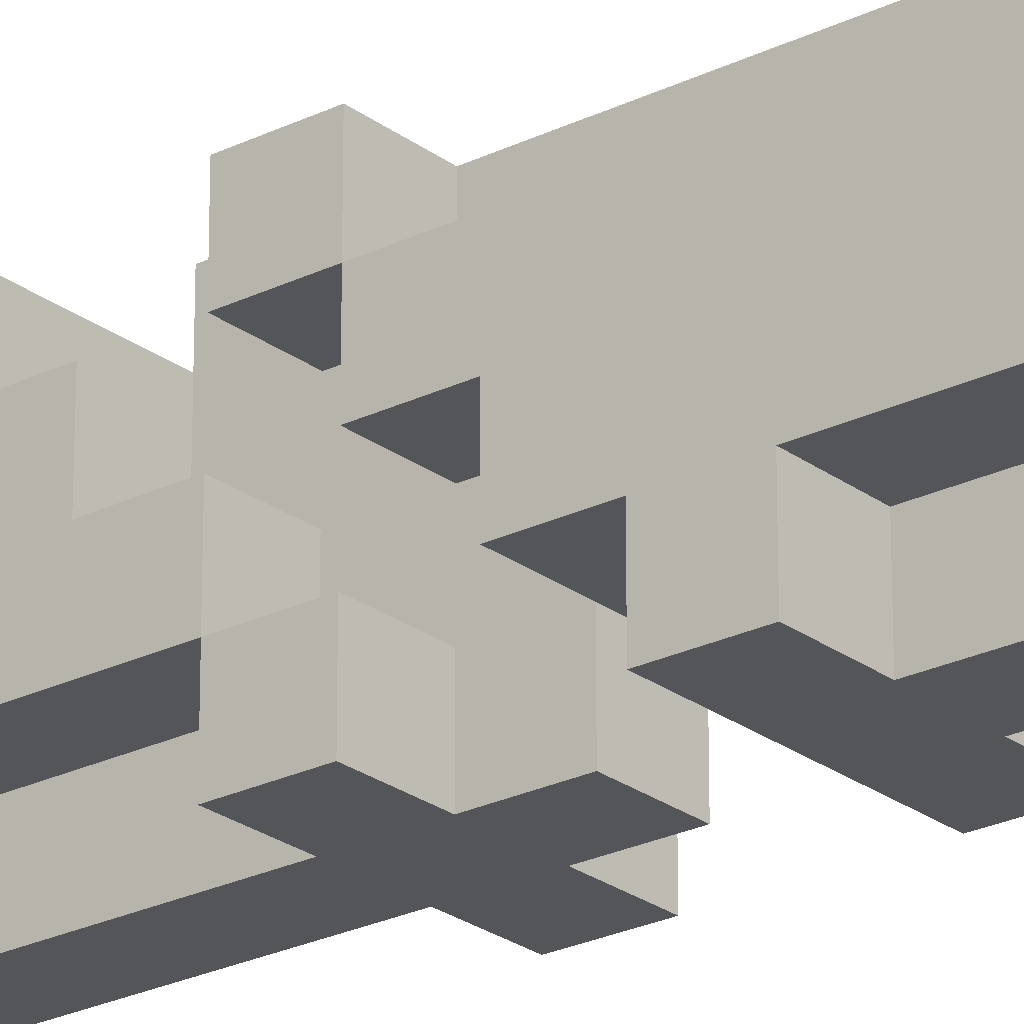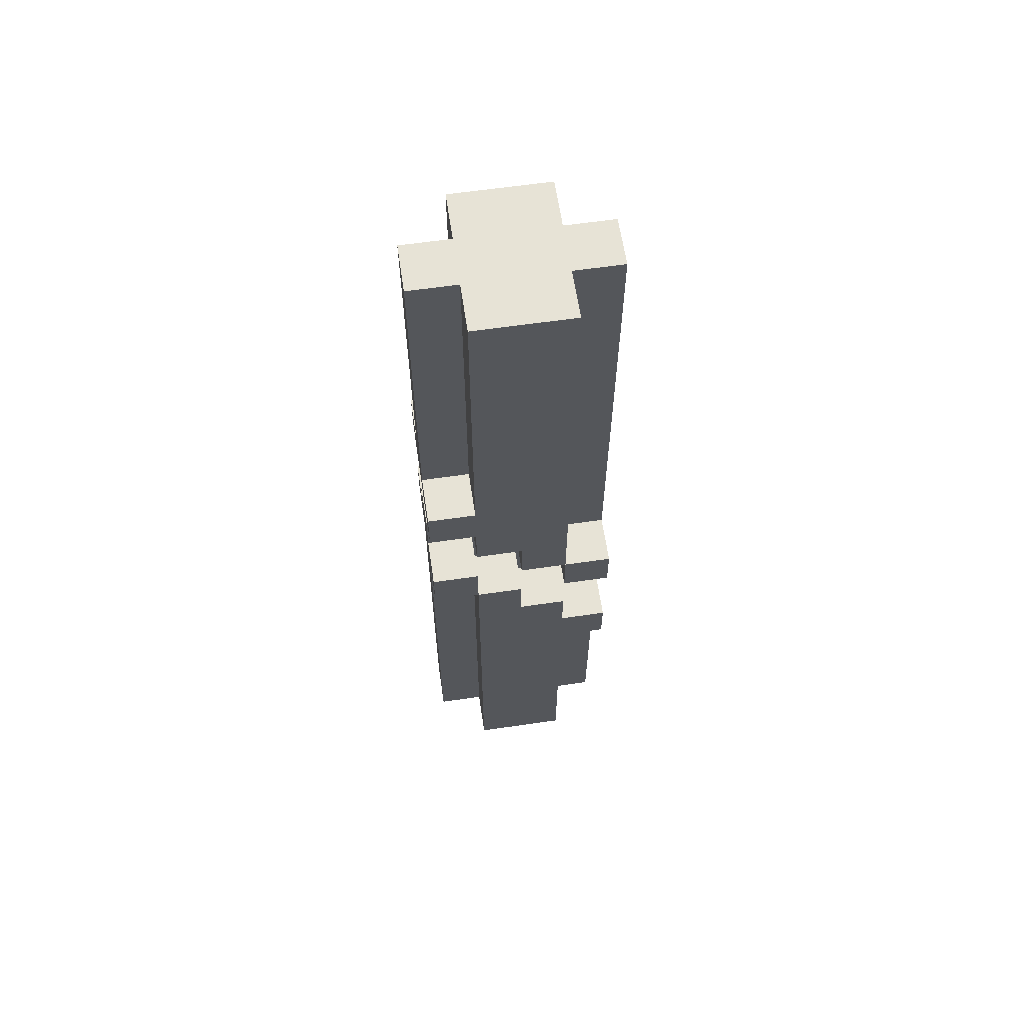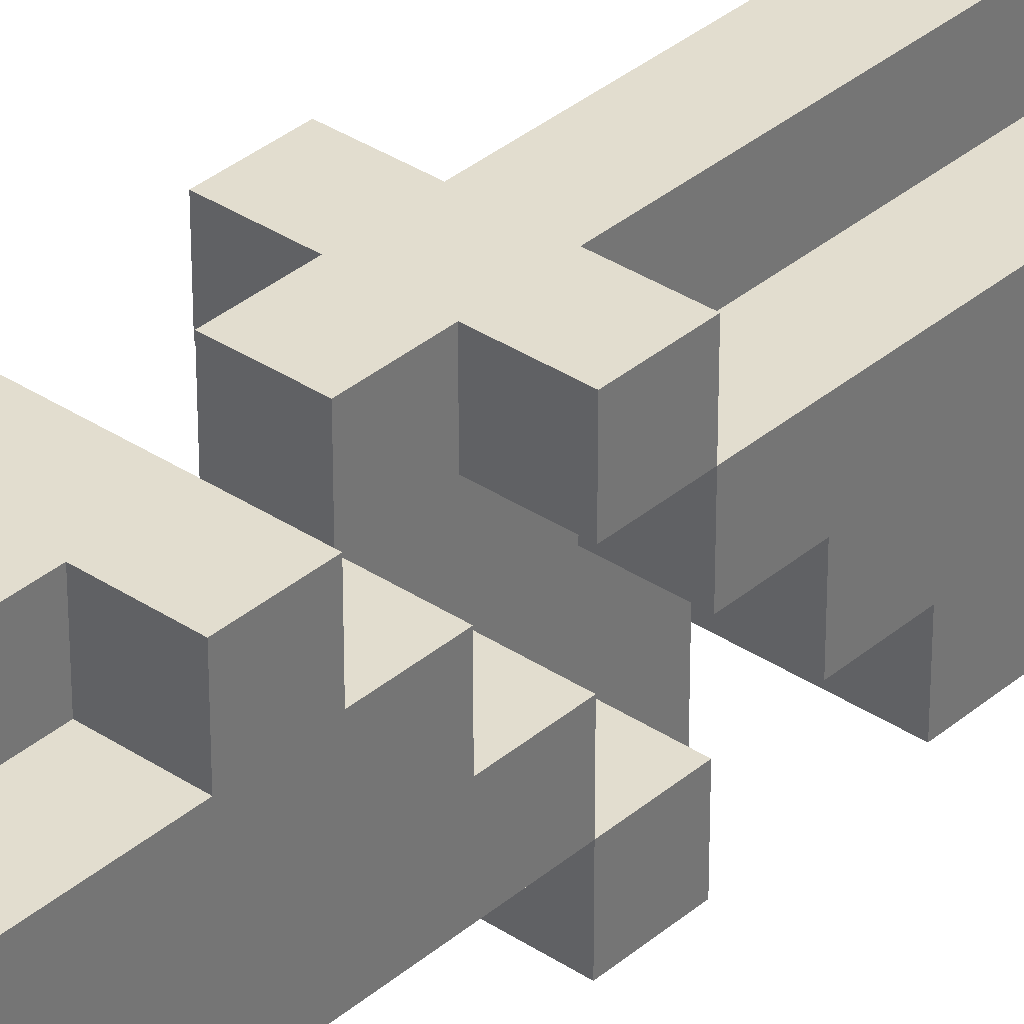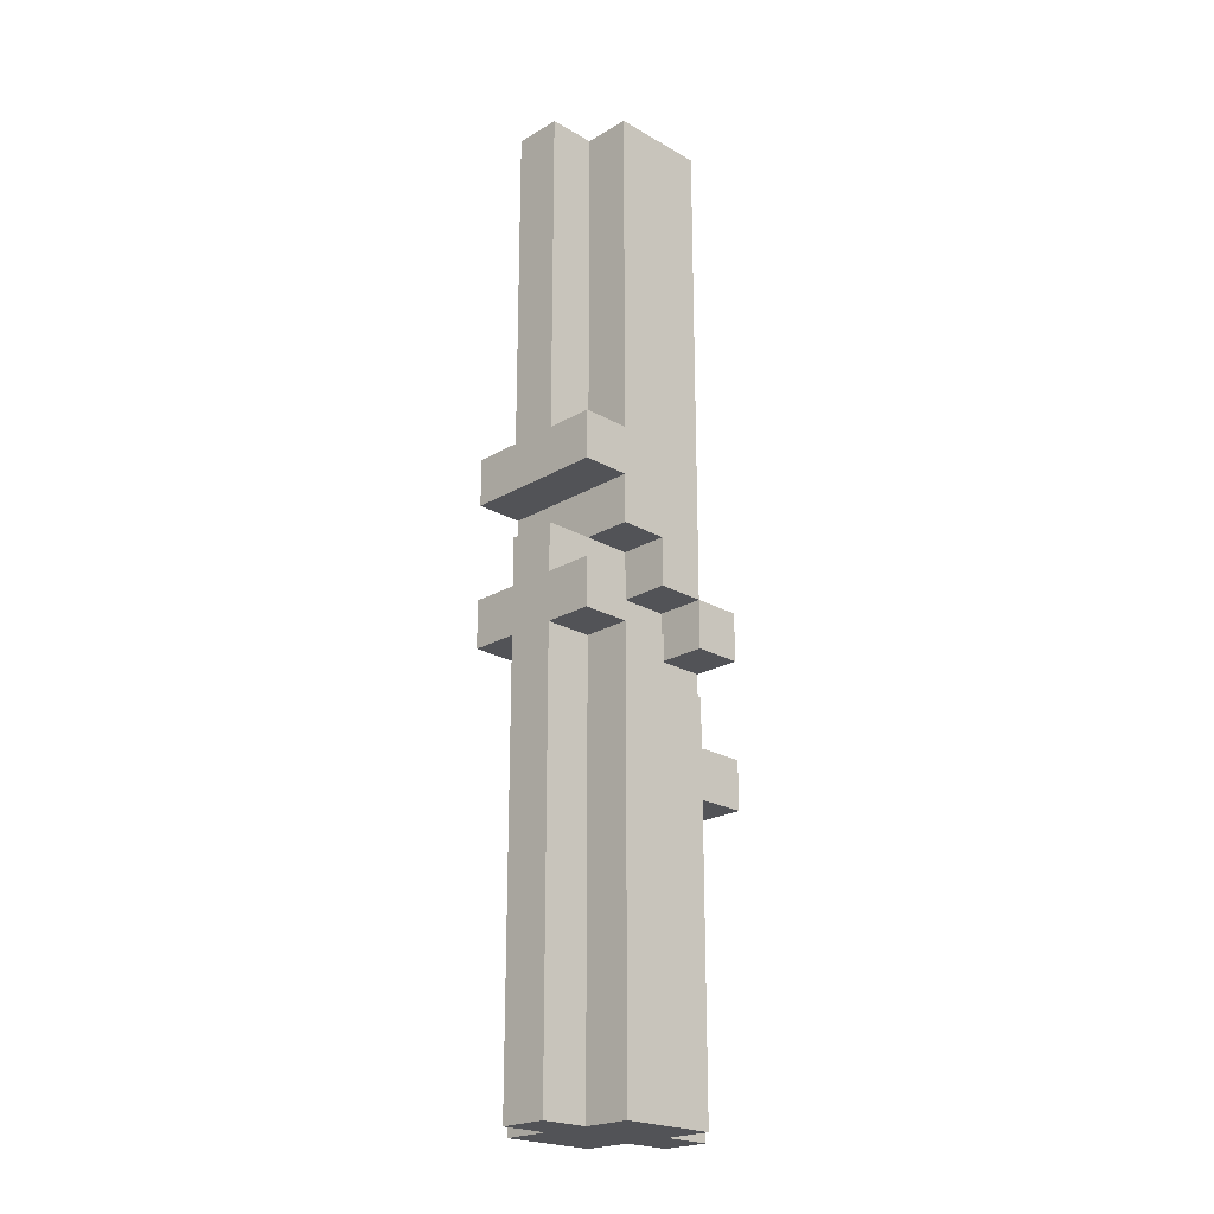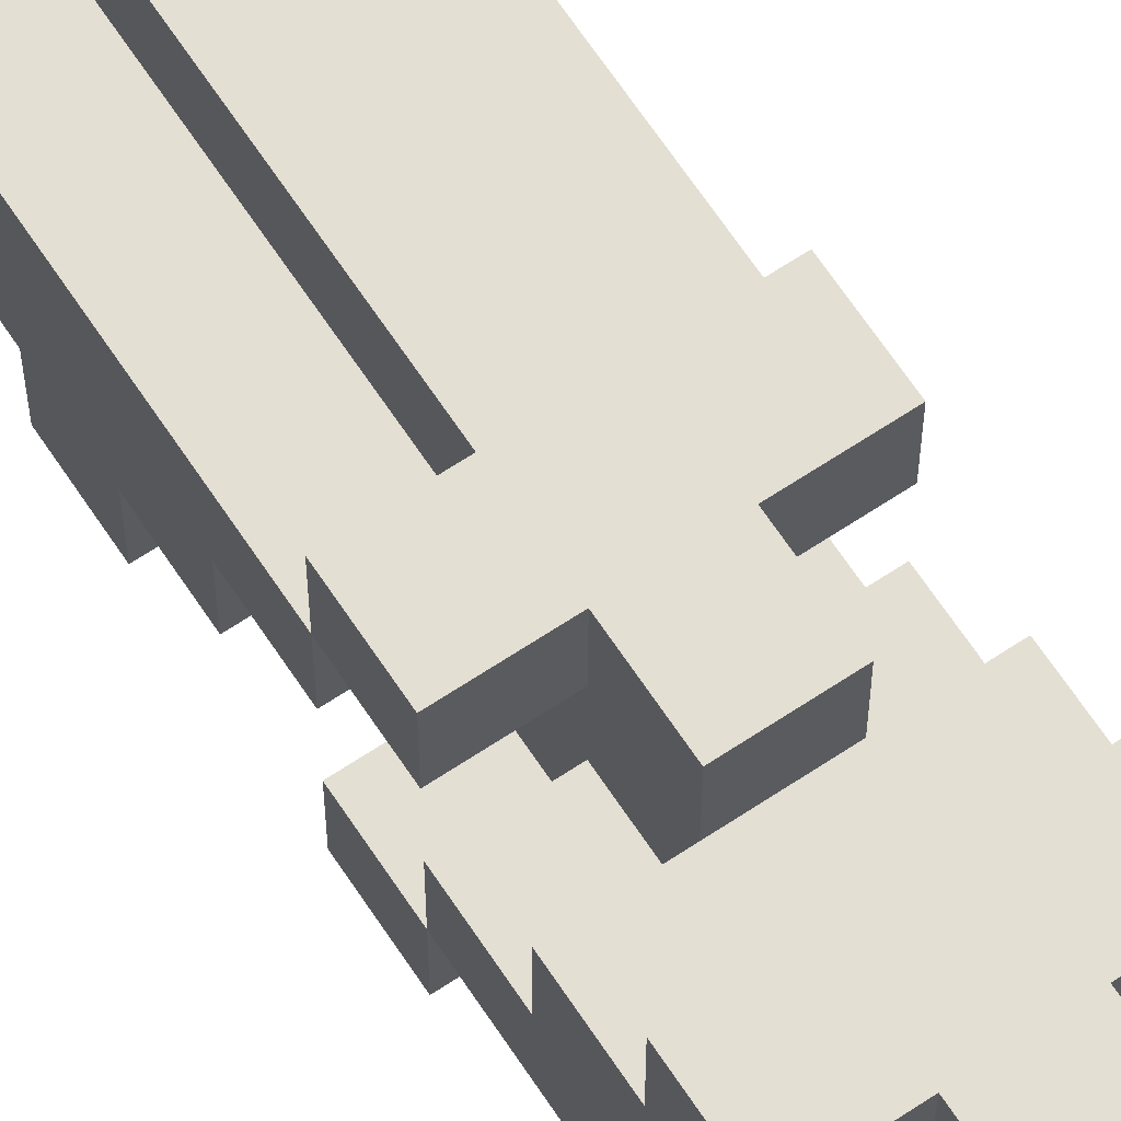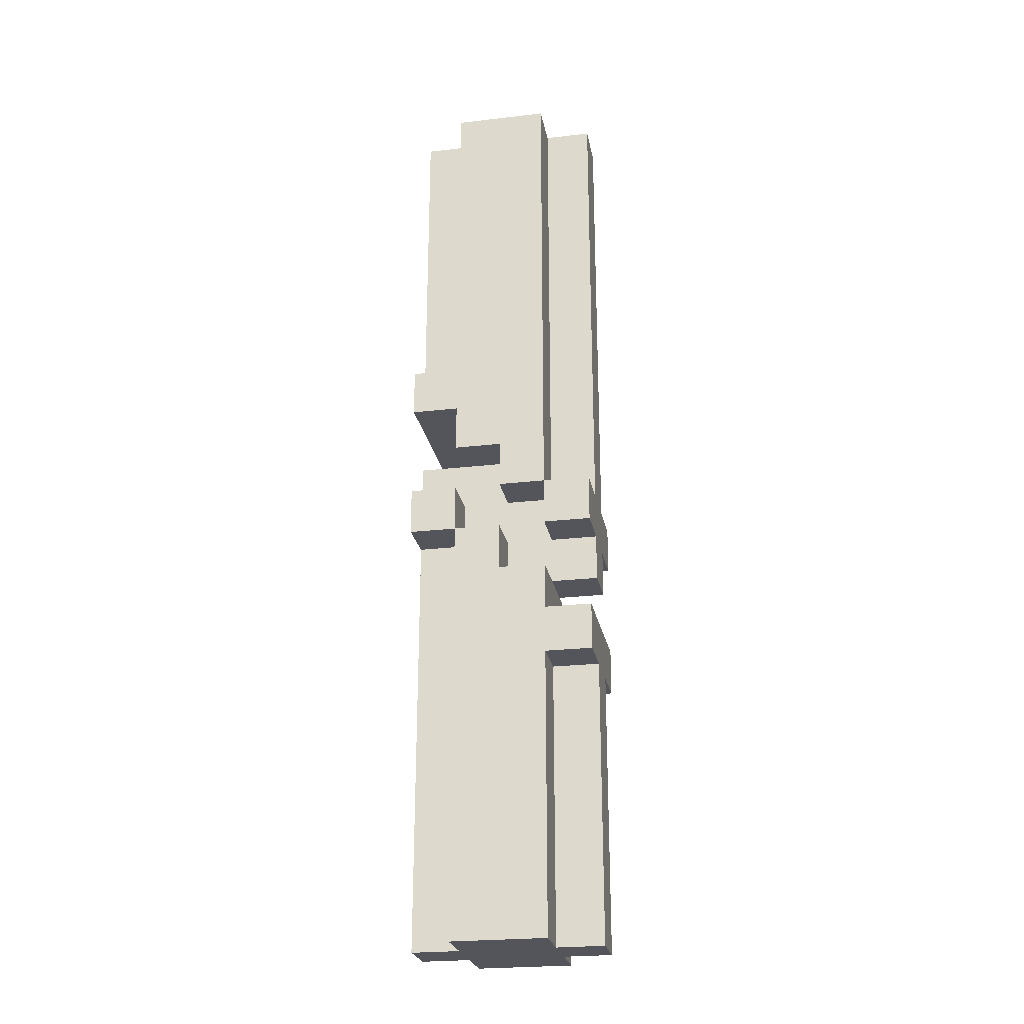
<metadata>
{"format":"obj","ext":"obj","renderer":"f3d","projection":"perspective","resolution":1024,"background":"white","views":[{"elev":-24.3,"azim":129.2,"up":"+Z"},{"elev":62.7,"azim":-98.4,"up":"+Y"},{"elev":34.8,"azim":41.6,"up":"+Z"},{"elev":-22.3,"azim":-134.6,"up":"+Y"},{"elev":66.8,"azim":-33.6,"up":"+Z"},{"elev":-24.9,"azim":-79.3,"up":"+Y"}]}
</metadata>
<code>
o
v -0.1 -1 0.1
v -0.1 -1 -0.1
v -0.1 -0.4 0.2
v -0.1 -0.4 0.1
v -0.1 -0.3 0.2
v -0.1 -0.3 0.1
v -0.1 -0.2 0.1
v -0.1 -0.2 0
v -0.1 -0.1 0.2
v -0.1 -0.1 0.1
v -0.1 -0.1 0
v -0.1 -0.1 -0.1
v -0.1 -0.1 -0.2
v -0.1 0 0.2
v -0.1 0 0.1
v -0.1 0 0
v -0.1 0 -0.1
v -0.1 0 -0.2
v -0.1 0.1 0
v -0.1 0.1 -0.1
v -0.1 0.2 -0.1
v -0.1 0.2 -0.2
v -0.1 0.3 -0.1
v -0.1 0.3 -0.2
v -0.1 1 0.1
v -0.1 1 -0.1
v 0 -1 0.2
v 0 -1 0.1
v 0 -1 -0.1
v 0 -1 -0.2
v 0 -0.4 0.2
v 0 -0.4 0.1
v 0 -0.2 0.2
v 0 -0.2 0.1
v 0 -0.2 0
v 0 -0.1 0.2
v 0 -0.1 0.1
v 0 -0.1 0
v 0 -0.1 -0.1
v 0 -0.1 -0.2
v 0 0 0.2
v 0 0 0.1
v 0 0 0
v 0 0 -0.1
v 0 0 -0.2
v 0 0.1 0
v 0 0.1 -0.1
v 0 0.1 -0.2
v 0 0.3 -0.1
v 0 0.3 -0.2
v 0 1 0.2
v 0 1 0.1
v 0 1 -0.1
v 0 1 -0.2
v 0.1 -1 0.2
v 0.1 -1 0.1
v 0.1 -1 -0.1
v 0.1 -1 -0.2
v 0.1 -0.4 0.2
v 0.1 -0.4 0.1
v 0.1 -0.2 0.2
v 0.1 -0.2 0.1
v 0.1 -0.2 0
v 0.1 -0.1 0.2
v 0.1 -0.1 0.1
v 0.1 -0.1 0
v 0.1 -0.1 -0.1
v 0.1 -0.1 -0.2
v 0.1 0 0.2
v 0.1 0 0.1
v 0.1 0 0
v 0.1 0 -0.1
v 0.1 0 -0.2
v 0.1 0.1 0
v 0.1 0.1 -0.1
v 0.1 0.1 -0.2
v 0.1 0.3 -0.1
v 0.1 0.3 -0.2
v 0.1 1 0.2
v 0.1 1 0.1
v 0.1 1 -0.1
v 0.1 1 -0.2
v 0.2 -1 0.1
v 0.2 -1 -0.1
v 0.2 -0.4 0.2
v 0.2 -0.4 0.1
v 0.2 -0.3 0.2
v 0.2 -0.3 0.1
v 0.2 -0.2 0.1
v 0.2 -0.2 0
v 0.2 -0.1 0.2
v 0.2 -0.1 0.1
v 0.2 -0.1 0
v 0.2 -0.1 -0.1
v 0.2 -0.1 -0.2
v 0.2 0 0.2
v 0.2 0 0.1
v 0.2 0 0
v 0.2 0 -0.1
v 0.2 0 -0.2
v 0.2 0.1 0
v 0.2 0.1 -0.1
v 0.2 0.2 -0.1
v 0.2 0.2 -0.2
v 0.2 0.3 -0.1
v 0.2 0.3 -0.2
v 0.2 1 0.1
v 0.2 1 -0.1
v -0.1 -0.4 0.2
v -0.1 -0.3 0.2
v -0.1 -0.1 0.2
v -0.1 0 0.2
v 0 -1 0.2
v 0 -0.4 0.2
v 0 -0.2 0.2
v 0 -0.1 0.2
v 0 0 0.2
v 0 1 0.2
v 0.1 -1 0.2
v 0.1 -0.4 0.2
v 0.1 -0.2 0.2
v 0.1 -0.1 0.2
v 0.1 0 0.2
v 0.1 1 0.2
v 0.2 -0.4 0.2
v 0.2 -0.3 0.2
v 0.2 -0.1 0.2
v 0.2 0 0.2
v -0.1 -1 0.1
v -0.1 -0.4 0.1
v -0.1 -0.3 0.1
v -0.1 -0.2 0.1
v -0.1 0 0.1
v -0.1 1 0.1
v 0 -1 0.1
v 0 -0.4 0.1
v 0 -0.2 0.1
v 0 0 0.1
v 0 1 0.1
v 0.1 -1 0.1
v 0.1 -0.4 0.1
v 0.1 -0.2 0.1
v 0.1 0 0.1
v 0.1 1 0.1
v 0.2 -1 0.1
v 0.2 -0.4 0.1
v 0.2 -0.3 0.1
v 0.2 -0.2 0.1
v 0.2 0 0.1
v 0.2 1 0.1
v -0.1 -0.2 0
v -0.1 -0.1 0
v 0 -0.2 0
v 0 -0.1 0
v 0.1 -0.2 0
v 0.1 -0.1 0
v 0.2 -0.2 0
v 0.2 -0.1 0
v -0.1 -0.1 -0.1
v -0.1 0 -0.1
v 0 -0.1 -0.1
v 0 0 -0.1
v 0.1 -0.1 -0.1
v 0.1 0 -0.1
v 0.2 -0.1 -0.1
v 0.2 0 -0.1
v -0.1 -0.1 0.1
v -0.1 0 0.1
v 0 -0.1 0.1
v 0 0 0.1
v 0.1 -0.1 0.1
v 0.1 0 0.1
v 0.2 -0.1 0.1
v 0.2 0 0.1
v -0.1 0 0
v -0.1 0.1 0
v 0 0 0
v 0 0.1 0
v 0.1 0 0
v 0.1 0.1 0
v 0.2 0 0
v 0.2 0.1 0
v -0.1 -1 -0.1
v -0.1 -0.1 -0.1
v -0.1 0.1 -0.1
v -0.1 0.2 -0.1
v -0.1 0.3 -0.1
v -0.1 1 -0.1
v 0 -1 -0.1
v 0 -0.1 -0.1
v 0 0.1 -0.1
v 0 0.3 -0.1
v 0 1 -0.1
v 0.1 -1 -0.1
v 0.1 -0.1 -0.1
v 0.1 0.1 -0.1
v 0.1 0.3 -0.1
v 0.1 1 -0.1
v 0.2 -1 -0.1
v 0.2 -0.1 -0.1
v 0.2 0.1 -0.1
v 0.2 0.2 -0.1
v 0.2 0.3 -0.1
v 0.2 1 -0.1
v -0.1 -0.1 -0.2
v -0.1 0 -0.2
v -0.1 0.2 -0.2
v -0.1 0.3 -0.2
v 0 -1 -0.2
v 0 -0.1 -0.2
v 0 0 -0.2
v 0 0.1 -0.2
v 0 0.3 -0.2
v 0 1 -0.2
v 0.1 -1 -0.2
v 0.1 -0.1 -0.2
v 0.1 0 -0.2
v 0.1 0.1 -0.2
v 0.1 0.3 -0.2
v 0.1 1 -0.2
v 0.2 -0.1 -0.2
v 0.2 0 -0.2
v 0.2 0.2 -0.2
v 0.2 0.3 -0.2
v 0 -1 0.2
v 0.1 -1 0.2
v -0.1 -1 0.1
v 0 -1 0.1
v 0.1 -1 0.1
v 0.2 -1 0.1
v -0.1 -1 -0.1
v 0 -1 -0.1
v 0.1 -1 -0.1
v 0.2 -1 -0.1
v 0 -1 -0.2
v 0.1 -1 -0.2
v -0.1 -0.4 0.2
v 0 -0.4 0.2
v 0.1 -0.4 0.2
v 0.2 -0.4 0.2
v -0.1 -0.4 0.1
v 0 -0.4 0.1
v 0.1 -0.4 0.1
v 0.2 -0.4 0.1
v 0 -0.2 0.2
v 0.1 -0.2 0.2
v 0 -0.2 0.1
v 0.1 -0.2 0.1
v -0.1 -0.1 0.2
v 0 -0.1 0.2
v 0.1 -0.1 0.2
v 0.2 -0.1 0.2
v -0.1 -0.1 0.1
v 0 -0.1 0.1
v 0.1 -0.1 0.1
v 0.2 -0.1 0.1
v -0.1 -0.1 -0.1
v 0 -0.1 -0.1
v 0.1 -0.1 -0.1
v 0.2 -0.1 -0.1
v -0.1 -0.1 -0.2
v 0 -0.1 -0.2
v 0.1 -0.1 -0.2
v 0.2 -0.1 -0.2
v -0.1 0 0.1
v 0 0 0.1
v 0.1 0 0.1
v 0.2 0 0.1
v -0.1 0 0
v 0 0 0
v 0.1 0 0
v 0.2 0 0
v -0.1 0.1 0
v 0 0.1 0
v 0.1 0.1 0
v 0.2 0.1 0
v -0.1 0.1 -0.1
v 0 0.1 -0.1
v 0.1 0.1 -0.1
v 0.2 0.1 -0.1
v -0.1 0.2 -0.1
v 0.2 0.2 -0.1
v -0.1 0.2 -0.2
v 0.2 0.2 -0.2
v -0.1 -0.3 0.2
v 0.2 -0.3 0.2
v -0.1 -0.3 0.1
v 0.2 -0.3 0.1
v -0.1 -0.2 0.1
v 0 -0.2 0.1
v 0.1 -0.2 0.1
v 0.2 -0.2 0.1
v -0.1 -0.2 0
v 0 -0.2 0
v 0.1 -0.2 0
v 0.2 -0.2 0
v -0.1 -0.1 0
v 0 -0.1 0
v 0.1 -0.1 0
v 0.2 -0.1 0
v -0.1 -0.1 -0.1
v 0 -0.1 -0.1
v 0.1 -0.1 -0.1
v 0.2 -0.1 -0.1
v -0.1 0 0.2
v 0 0 0.2
v 0.1 0 0.2
v 0.2 0 0.2
v -0.1 0 0.1
v 0 0 0.1
v 0.1 0 0.1
v 0.2 0 0.1
v -0.1 0 -0.1
v 0 0 -0.1
v 0.1 0 -0.1
v 0.2 0 -0.1
v -0.1 0 -0.2
v 0 0 -0.2
v 0.1 0 -0.2
v 0.2 0 -0.2
v 0 0.1 -0.1
v 0.1 0.1 -0.1
v 0 0.1 -0.2
v 0.1 0.1 -0.2
v -0.1 0.3 -0.1
v 0 0.3 -0.1
v 0.1 0.3 -0.1
v 0.2 0.3 -0.1
v -0.1 0.3 -0.2
v 0 0.3 -0.2
v 0.1 0.3 -0.2
v 0.2 0.3 -0.2
v 0 1 0.2
v 0.1 1 0.2
v -0.1 1 0.1
v 0 1 0.1
v 0.1 1 0.1
v 0.2 1 0.1
v -0.1 1 -0.1
v 0 1 -0.1
v 0.1 1 -0.1
v 0.2 1 -0.1
v 0 1 -0.2
v 0.1 1 -0.2
f 4 2 1
f 5 4 3
f 6 2 4
f 6 4 5
f 7 2 6
f 8 2 7
f 11 2 8
f 12 2 11
f 14 10 9
f 15 10 14
f 17 13 12
f 18 13 17
f 19 16 15
f 21 20 19
f 23 21 19
f 23 22 21
f 24 22 23
f 25 19 15
f 25 23 19
f 26 23 25
f 31 28 27
f 32 28 31
f 36 34 33
f 36 35 34
f 37 35 36
f 38 35 37
f 39 30 29
f 40 30 39
f 42 38 37
f 42 39 38
f 43 39 42
f 44 39 43
f 46 45 44
f 46 44 43
f 47 45 46
f 48 45 47
f 51 42 41
f 52 42 51
f 53 50 49
f 54 50 53
f 55 56 59
f 59 56 60
f 61 62 64
f 62 63 64
f 64 63 65
f 65 63 66
f 57 58 67
f 67 58 68
f 65 66 70
f 66 67 70
f 70 67 71
f 71 67 72
f 72 73 74
f 71 72 74
f 74 73 75
f 75 73 76
f 69 70 79
f 79 70 80
f 77 78 81
f 81 78 82
f 83 84 86
f 85 86 87
f 86 84 88
f 87 86 88
f 88 84 89
f 89 84 90
f 90 84 93
f 93 84 94
f 91 92 96
f 96 92 97
f 94 95 99
f 99 95 100
f 97 98 101
f 101 102 103
f 101 103 105
f 103 104 105
f 105 104 106
f 97 101 107
f 101 105 107
f 107 105 108
f 114 110 109
f 116 112 111
f 117 112 116
f 119 114 113
f 120 110 114
f 120 114 119
f 121 118 117
f 121 116 115
f 121 117 116
f 122 118 121
f 123 118 122
f 124 118 123
f 125 110 120
f 126 110 125
f 127 123 122
f 128 123 127
f 135 130 129
f 136 130 135
f 137 132 131
f 138 134 133
f 139 134 138
f 142 137 131
f 145 141 140
f 146 141 145
f 147 142 131
f 148 142 147
f 149 144 143
f 150 144 149
f 153 152 151
f 154 152 153
f 157 156 155
f 158 156 157
f 161 160 159
f 162 160 161
f 165 164 163
f 166 164 165
f 167 168 169
f 169 168 170
f 171 172 173
f 173 172 174
f 175 176 177
f 177 176 178
f 179 180 181
f 181 180 182
f 183 184 189
f 189 184 190
f 185 186 191
f 187 188 192
f 192 188 193
f 191 186 196
f 194 195 199
f 199 195 200
f 196 186 201
f 201 186 202
f 197 198 203
f 203 198 204
f 205 206 210
f 210 206 211
f 207 208 213
f 211 212 215
f 209 210 215
f 210 211 215
f 215 212 216
f 216 212 217
f 217 212 218
f 213 214 219
f 207 213 219
f 219 214 220
f 216 217 221
f 221 217 222
f 207 219 223
f 223 219 224
f 228 226 225
f 229 226 228
f 231 228 227
f 231 230 229
f 231 229 228
f 232 230 231
f 233 230 232
f 234 230 233
f 235 233 232
f 236 233 235
f 241 238 237
f 242 238 241
f 243 240 239
f 244 240 243
f 247 246 245
f 248 246 247
f 253 250 249
f 254 250 253
f 255 252 251
f 256 252 255
f 261 258 257
f 262 258 261
f 263 260 259
f 264 260 263
f 269 266 265
f 270 266 269
f 271 268 267
f 272 268 271
f 277 274 273
f 278 274 277
f 279 276 275
f 280 276 279
f 283 282 281
f 284 282 283
f 285 286 287
f 287 286 288
f 289 290 293
f 293 290 294
f 291 292 295
f 295 292 296
f 297 298 301
f 301 298 302
f 299 300 303
f 303 300 304
f 305 306 309
f 309 306 310
f 307 308 311
f 311 308 312
f 313 314 317
f 317 314 318
f 315 316 319
f 319 316 320
f 321 322 323
f 323 322 324
f 325 326 329
f 329 326 330
f 327 328 331
f 331 328 332
f 333 334 336
f 336 334 337
f 335 336 339
f 337 338 339
f 336 337 339
f 339 338 340
f 340 338 341
f 341 338 342
f 340 341 343
f 343 341 344

</code>
